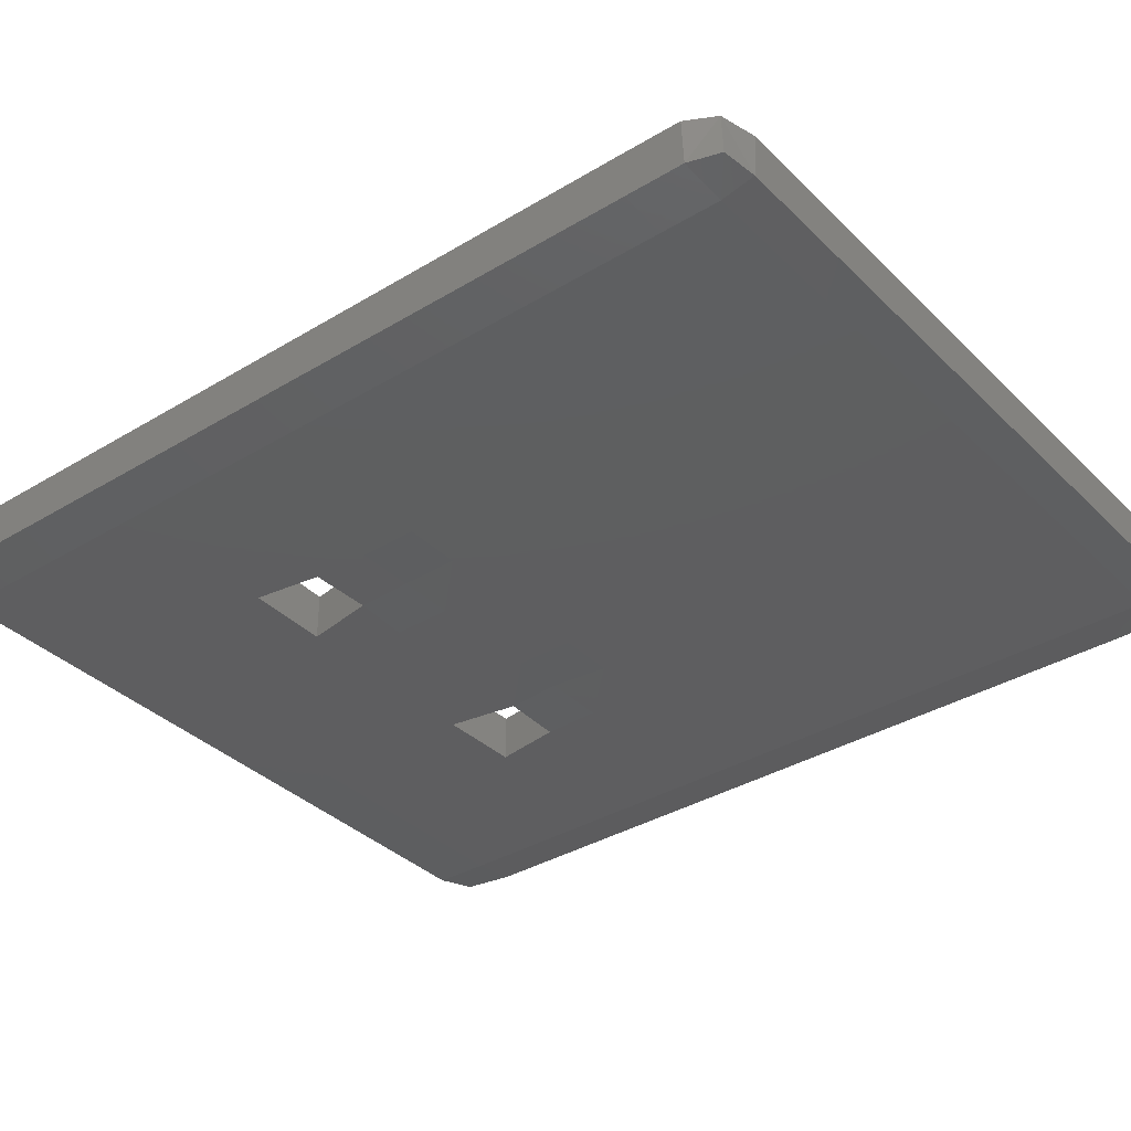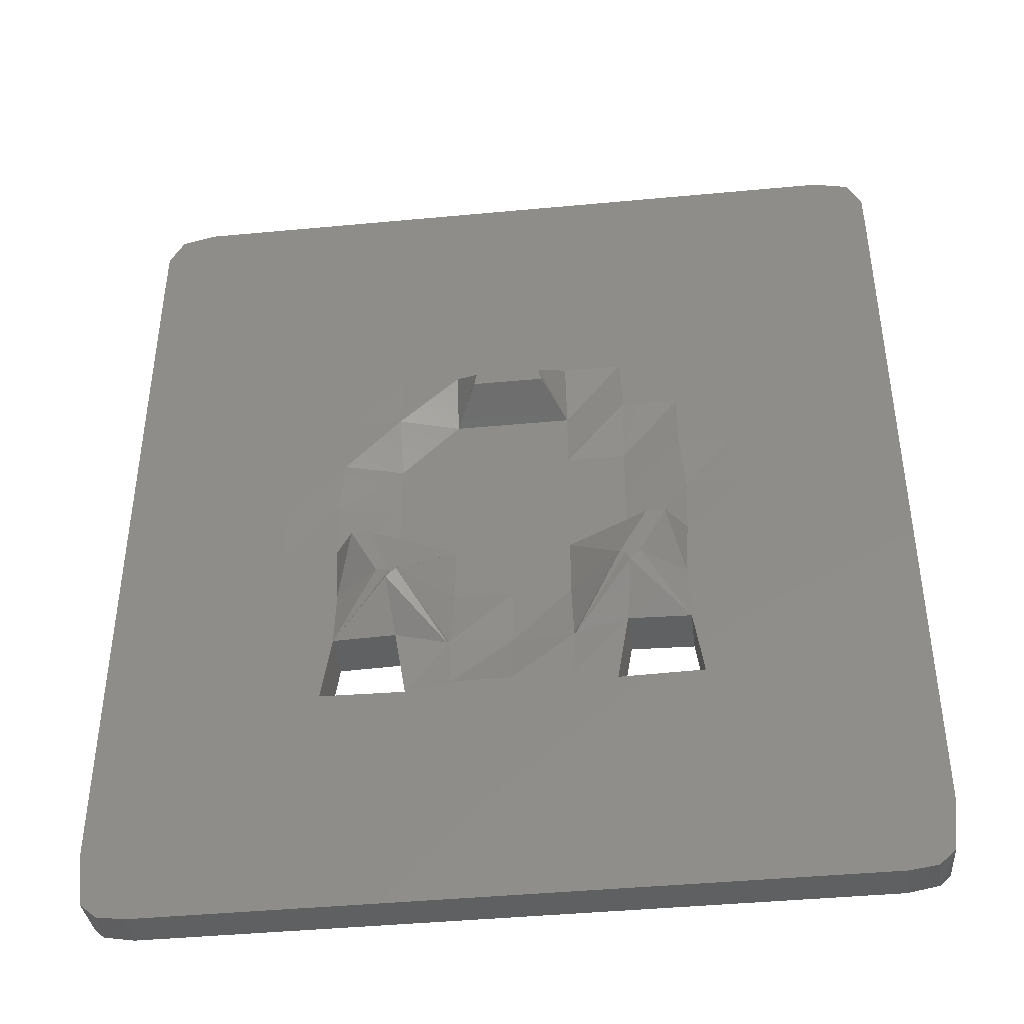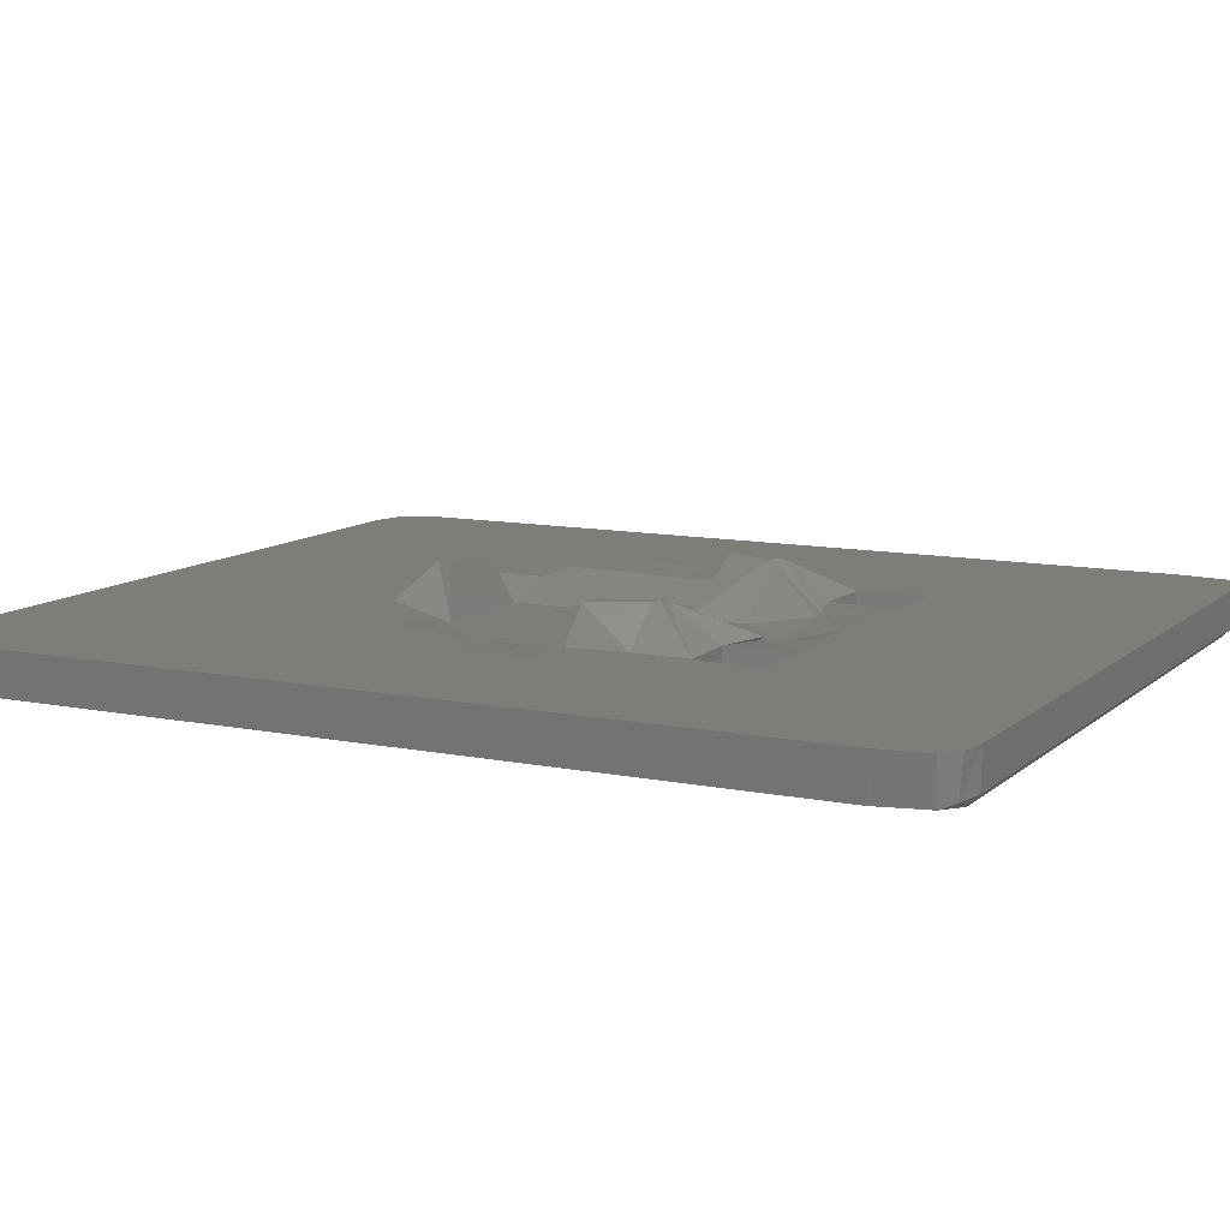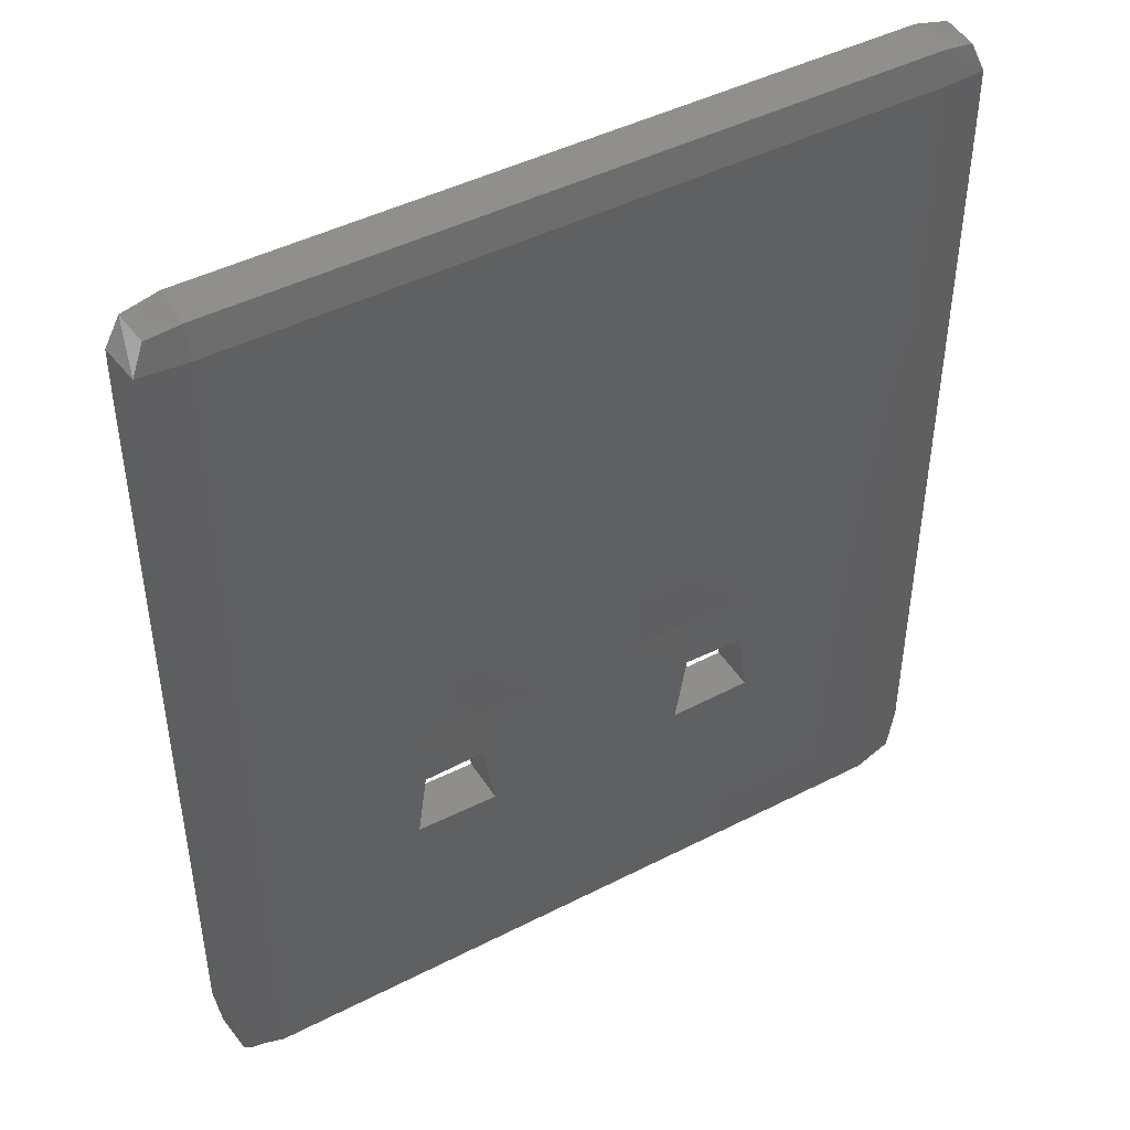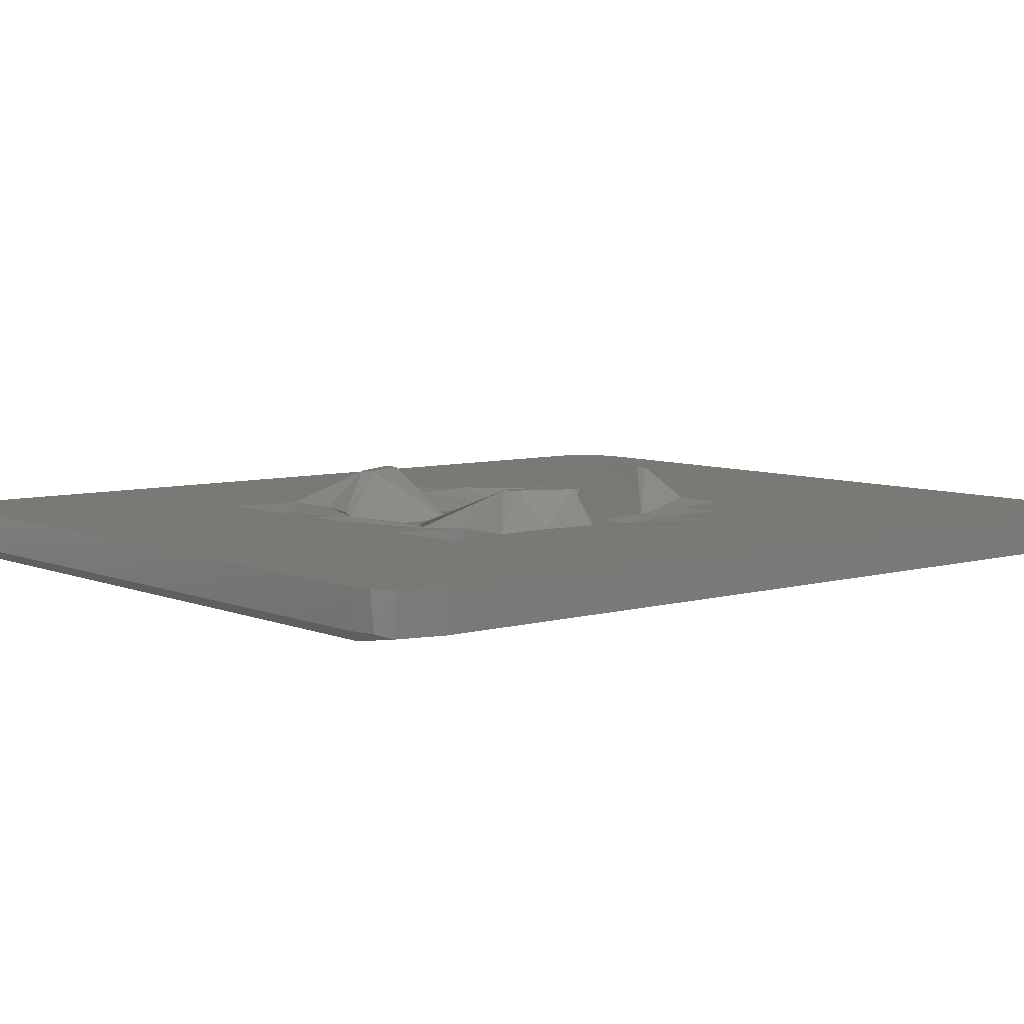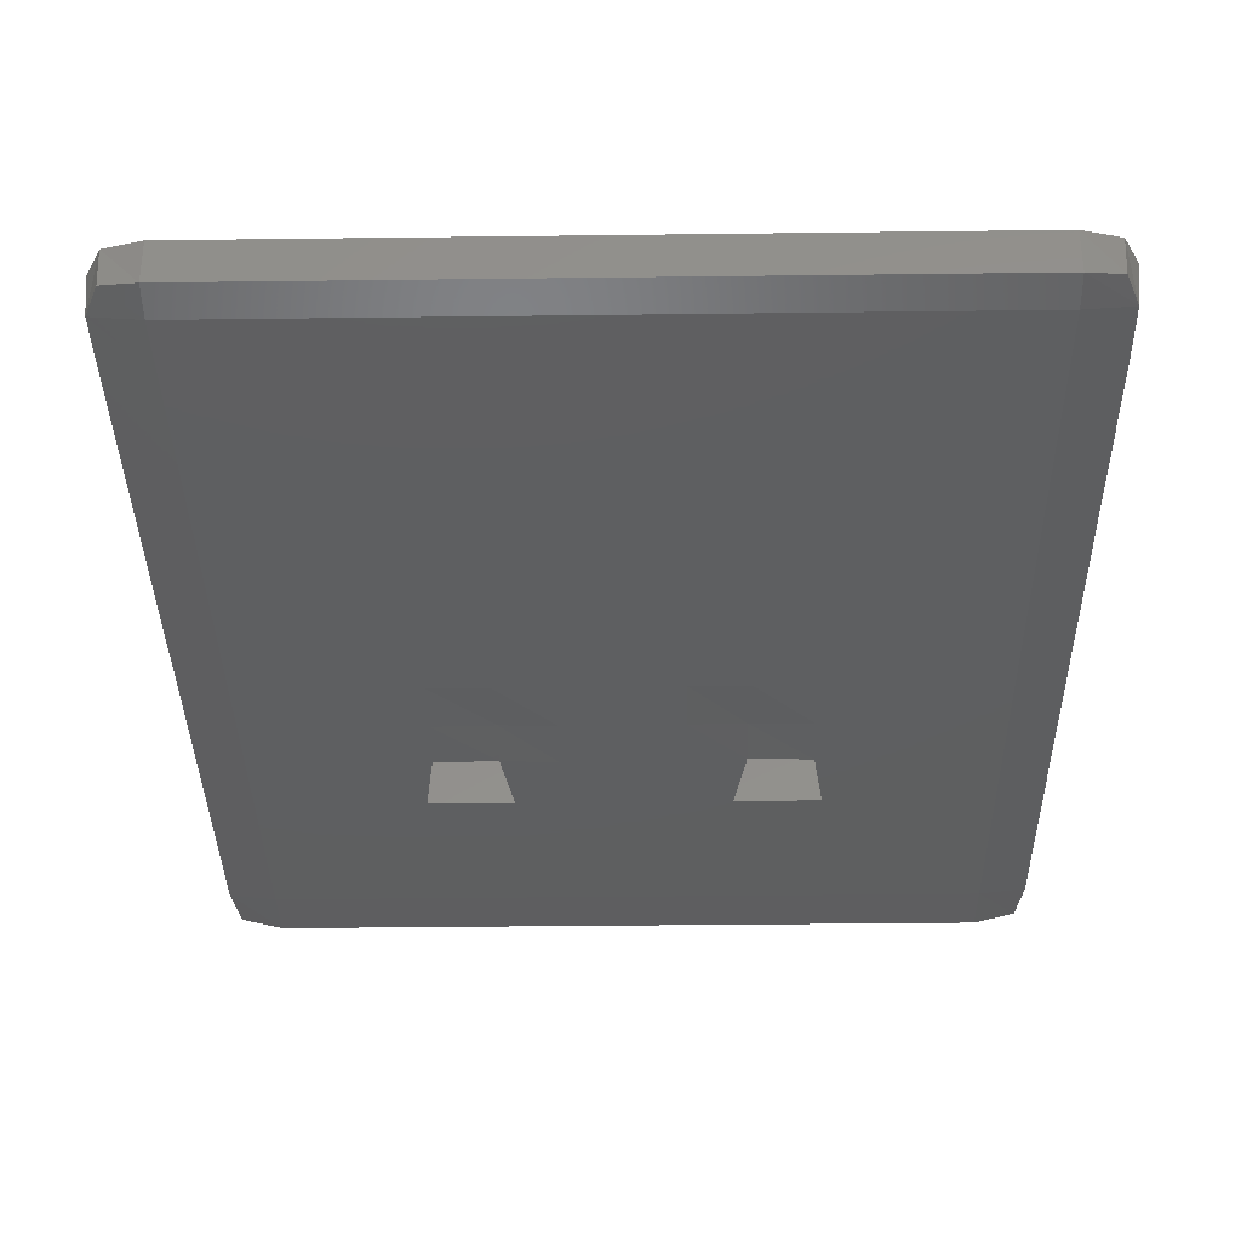
<metadata>
{"format":"stl","ext":"stl","renderer":"f3d","projection":"perspective","resolution":1024,"background":"white","views":[{"elev":-36.0,"azim":128.4,"up":"+Z"},{"elev":-42.6,"azim":6.4,"up":"+Y"},{"elev":10.6,"azim":-62.9,"up":"+Z"},{"elev":45.3,"azim":149.4,"up":"+Y"},{"elev":6.8,"azim":50.2,"up":"+Z"},{"elev":-37.2,"azim":-179.1,"up":"+Z"}]}
</metadata>
<code>
# stl→obj: 127 verts, 258 faces
v 17.68 50.5 -940.4
v 15.7 52.27 -940.4
v 17.48 50.8 -945.1
v 16.13 52.3 -945.6
v 21.13 50 -940.4
v 21.13 51.38 -946.3
v 21.13 50.1 -945.1
v 114 52.27 -940.4
v 14.85 58.54 -940.4
v 114.8 58.54 -940.4
v 112 50.5 -940.4
v 21.13 58.54 -946.4
v 15.38 58.54 -945.8
v 108.6 50.1 -945.1
v 108.6 50 -940.4
v 108.6 51.38 -946.3
v 108.6 58.54 -946.4
v 35.71 110.5 -940.4
v 14.85 155.1 -940.4
v 88.12 79.94 -940.4
v 35.71 103.1 -940.4
v 35.71 95.69 -940.4
v 42.99 95.69 -940.4
v 42.8 88.45 -940.4
v 41.58 79.94 -940.4
v 52 79.75 -940.4
v 77.7 79.75 -940.4
v 114.8 162.4 -940.4
v 14.9 162.4 -940.4
v 15.38 155.1 -945.8
v 114.8 155.1 -940.4
v 50.28 132.8 -940.4
v 42.99 125.4 -940.4
v 113 165.9 -940.4
v 16.73 165.9 -940.4
v 15.5 162.3 -945.8
v 108.6 167 -940.4
v 21.13 167 -940.4
v 17 165.9 -945.2
v 21.13 166.6 -945.6
v 108.6 166.6 -945.6
v 114.3 162.4 -945.7
v 112.7 165.9 -945.2
v 114.3 155.1 -945.8
v 86.71 125.4 -940.4
v 86.71 118 -940.4
v 93.99 118 -940.4
v 86.71 132.8 -940.4
v 79.42 132.8 -940.4
v 72.14 132.8 -940.4
v 57.56 132.8 -940.4
v 93.99 103.1 -940.4
v 93.99 110.5 -940.4
v 113.6 52.3 -945.6
v 114.3 58.54 -945.8
v 112.2 50.8 -945.1
v 79.42 118 -942.4
v 87.39 110.7 -940.8
v 79.42 110.5 -942.4
v 79.75 125.8 -940.6
v 72.14 125.4 -942.4
v 68.97 128.9 -936.1
v 49.95 125.8 -940.6
v 57.56 125.4 -942.4
v 60.73 128.9 -936.1
v 42.99 118 -940.4
v 42.31 110.7 -940.8
v 50.28 118 -942.4
v 42.58 103.1 -940.5
v 48.51 95.84 -936.1
v 45.18 102.2 -936.1
v 42.8 88.45 -946.4
v 50.55 88.69 -946.4
v 50.55 88.69 -940.4
v 49.76 94.59 -936.1
v 50.28 95.69 -936.1
v 41.58 79.94 -946.4
v 64.85 80.83 -940.4
v 57.56 80.83 -940.4
v 57.18 87.38 -940.9
v 72.14 80.83 -940.4
v 52 79.75 -946.4
v 64.85 88.26 -942.4
v 72.52 87.38 -940.9
v 79.15 88.69 -940.4
v 79.15 88.69 -946.4
v 86.9 88.45 -946.4
v 86.9 88.45 -940.4
v 79.94 94.59 -936.1
v 77.7 79.75 -946.4
v 88.12 79.94 -946.4
v 86.71 95.69 -940.4
v 81.19 95.84 -936.1
v 87.12 103.1 -940.5
v 84.52 102.2 -936.1
v 21.13 162.6 -946.4
v 108.6 162.6 -946.4
v 108.6 155.1 -946.4
v 86.71 103.1 -946.4
v 79.42 103.1 -946.4
v 57.56 103.1 -946.4
v 50.28 103.1 -946.4
v 42.99 95.69 -946.4
v 86.71 95.69 -946.4
v 79.01 95.45 -946.1
v 72.14 88.26 -946.4
v 57.56 95.69 -946.4
v 72.14 95.69 -946.4
v 50.69 95.45 -946.1
v 50.28 110.5 -942.4
v 47.49 102.2 -936.1
v 50.28 103.1 -942.4
v 56.98 86.92 -940.4
v 51.01 95.84 -936.1
v 57.56 103.1 -942.4
v 72.14 118 -942.4
v 57.56 95.69 -942.4
v 64.85 95.69 -942.4
v 72.14 103.1 -942.4
v 60.39 127.2 -936.1
v 69.31 127.2 -936.1
v 79.42 103.1 -942.4
v 82.21 102.2 -936.1
v 72.14 95.69 -942.4
v 78.69 95.84 -936.1
v 72.72 86.92 -940.4
v 79.42 95.69 -936.1
f 1 2 3
f 4 3 2
f 5 1 3
f 6 3 4
f 7 5 3
f 6 7 3
f 8 2 1
f 9 4 2
f 10 9 2
f 8 10 2
f 11 1 5
f 11 8 1
f 12 6 4
f 13 4 9
f 12 4 13
f 14 5 7
f 15 11 5
f 14 15 5
f 16 7 6
f 16 14 7
f 17 6 12
f 17 16 6
f 18 19 9
f 13 9 19
f 20 9 10
f 21 18 9
f 22 21 9
f 23 22 9
f 24 23 9
f 25 24 9
f 26 25 9
f 27 26 9
f 20 27 9
f 28 29 19
f 30 19 29
f 31 28 19
f 32 31 19
f 33 32 19
f 18 33 19
f 30 13 19
f 34 35 29
f 36 29 35
f 28 34 29
f 36 30 29
f 37 38 35
f 39 35 38
f 34 37 35
f 39 36 35
f 40 38 37
f 40 39 38
f 41 37 34
f 41 40 37
f 42 34 28
f 43 41 34
f 43 34 42
f 44 28 31
f 42 28 44
f 20 10 31
f 44 31 10
f 45 46 31
f 47 31 46
f 48 45 31
f 49 48 31
f 50 49 31
f 51 50 31
f 32 51 31
f 52 20 31
f 53 52 31
f 47 53 31
f 54 10 8
f 55 10 54
f 44 10 55
f 56 8 11
f 54 8 56
f 14 11 15
f 56 11 14
f 57 46 45
f 58 47 46
f 59 46 57
f 58 46 59
f 60 45 48
f 60 57 45
f 60 48 49
f 61 49 50
f 60 49 61
f 62 50 51
f 62 61 50
f 63 51 32
f 64 51 63
f 65 51 64
f 62 51 65
f 63 32 33
f 18 66 33
f 63 33 66
f 67 66 18
f 68 66 67
f 63 66 68
f 67 18 21
f 69 21 22
f 67 21 69
f 69 22 23
f 70 23 24
f 71 69 23
f 71 23 70
f 72 24 25
f 72 73 24
f 74 24 73
f 75 24 74
f 76 70 24
f 76 24 75
f 77 25 26
f 72 25 77
f 78 79 26
f 80 26 79
f 81 78 26
f 27 81 26
f 77 26 82
f 74 82 26
f 80 74 26
f 83 79 78
f 83 80 79
f 84 78 81
f 84 83 78
f 27 85 81
f 84 81 85
f 86 85 27
f 87 88 85
f 89 85 88
f 87 85 86
f 89 84 85
f 90 27 20
f 90 86 27
f 52 88 20
f 91 20 88
f 90 20 91
f 52 92 88
f 93 88 92
f 91 88 87
f 93 89 88
f 94 92 52
f 93 92 95
f 94 95 92
f 94 52 53
f 58 53 47
f 58 94 53
f 30 12 13
f 96 12 30
f 77 12 96
f 77 17 12
f 36 96 30
f 40 96 36
f 41 96 40
f 97 98 96
f 99 96 98
f 41 97 96
f 100 96 99
f 101 96 100
f 101 102 96
f 103 96 102
f 72 77 96
f 103 72 96
f 40 36 39
f 54 14 16
f 54 56 14
f 55 16 17
f 55 54 16
f 99 98 17
f 55 17 98
f 104 99 17
f 87 104 17
f 91 87 17
f 90 91 17
f 82 90 17
f 77 82 17
f 42 98 97
f 44 55 98
f 42 44 98
f 43 97 41
f 43 42 97
f 105 99 104
f 105 100 99
f 87 86 104
f 105 104 86
f 106 86 90
f 105 86 106
f 73 106 90
f 82 73 90
f 107 108 106
f 105 106 108
f 73 107 106
f 101 100 108
f 105 108 100
f 107 101 108
f 109 102 101
f 109 103 102
f 109 101 107
f 109 107 73
f 74 73 82
f 109 73 72
f 109 72 103
f 110 67 69
f 111 69 71
f 112 69 111
f 110 69 112
f 68 67 110
f 113 75 74
f 113 74 80
f 111 70 76
f 111 71 70
f 114 76 75
f 113 114 75
f 115 111 76
f 115 76 114
f 115 112 111
f 59 110 112
f 59 112 115
f 116 68 110
f 57 116 110
f 59 57 110
f 64 63 68
f 61 64 68
f 116 61 68
f 117 114 80
f 113 80 114
f 118 117 80
f 118 80 83
f 115 114 117
f 119 115 117
f 118 119 117
f 119 59 115
f 120 64 61
f 120 65 64
f 60 61 116
f 121 120 61
f 62 121 61
f 60 116 57
f 119 122 59
f 58 59 122
f 123 122 119
f 123 95 122
f 94 122 95
f 58 122 94
f 118 124 119
f 125 119 124
f 123 119 125
f 118 83 124
f 84 124 83
f 125 124 84
f 121 65 120
f 62 65 121
f 126 125 84
f 89 126 84
f 127 125 126
f 93 125 127
f 123 125 95
f 93 95 125
f 127 126 89
f 93 127 89

</code>
